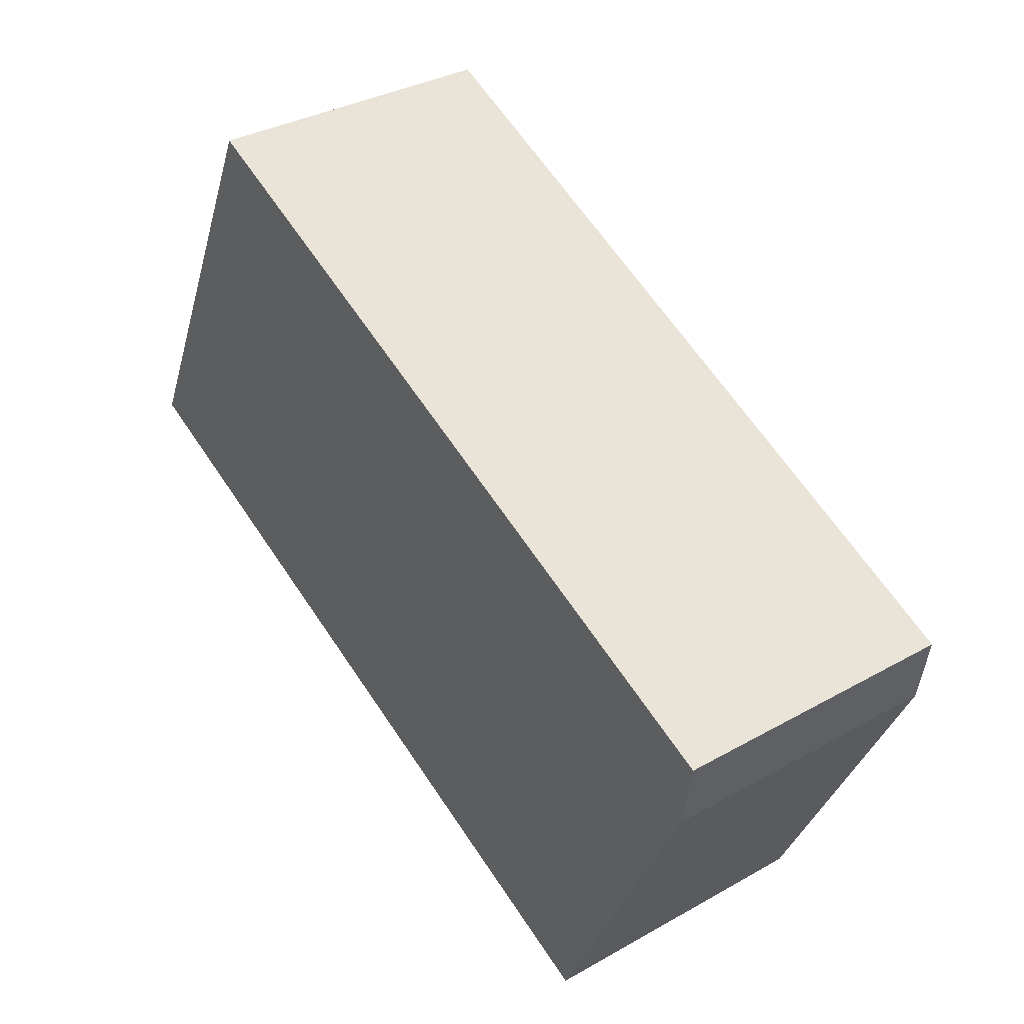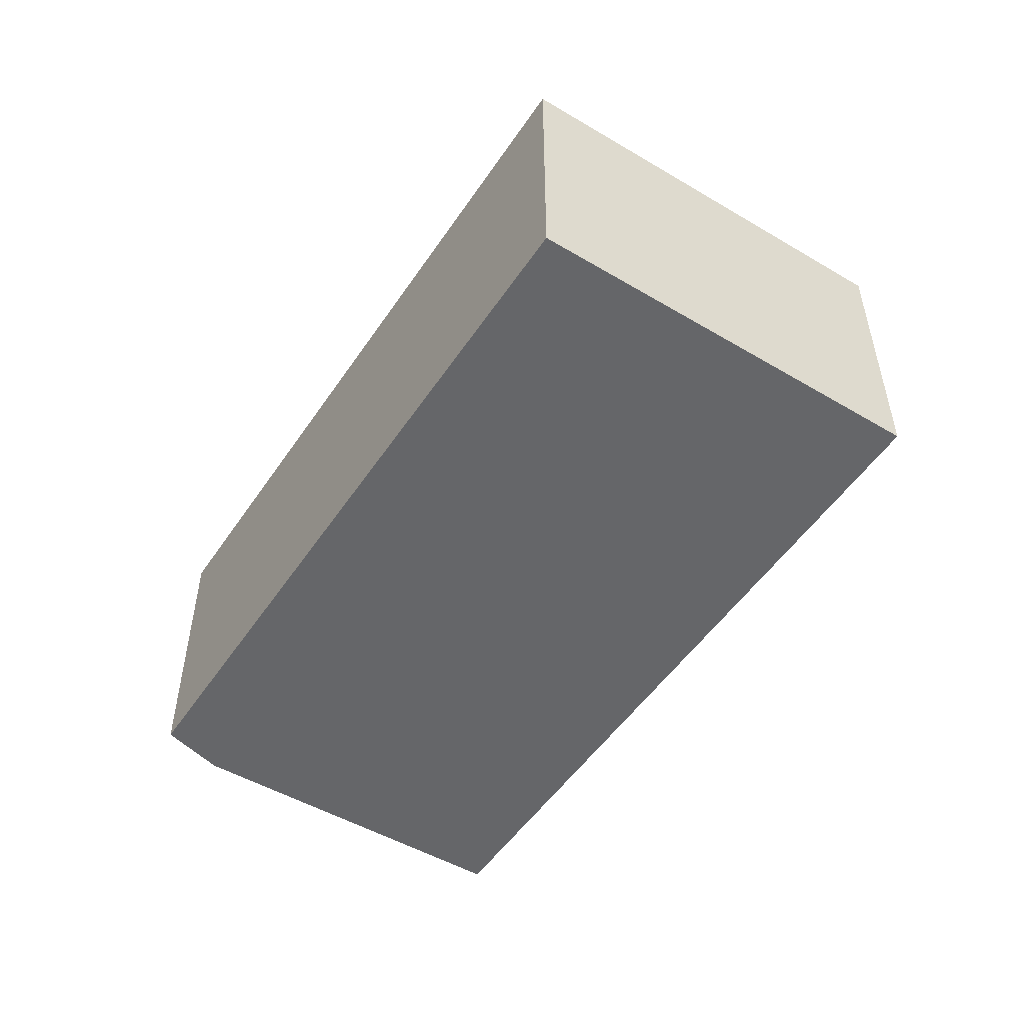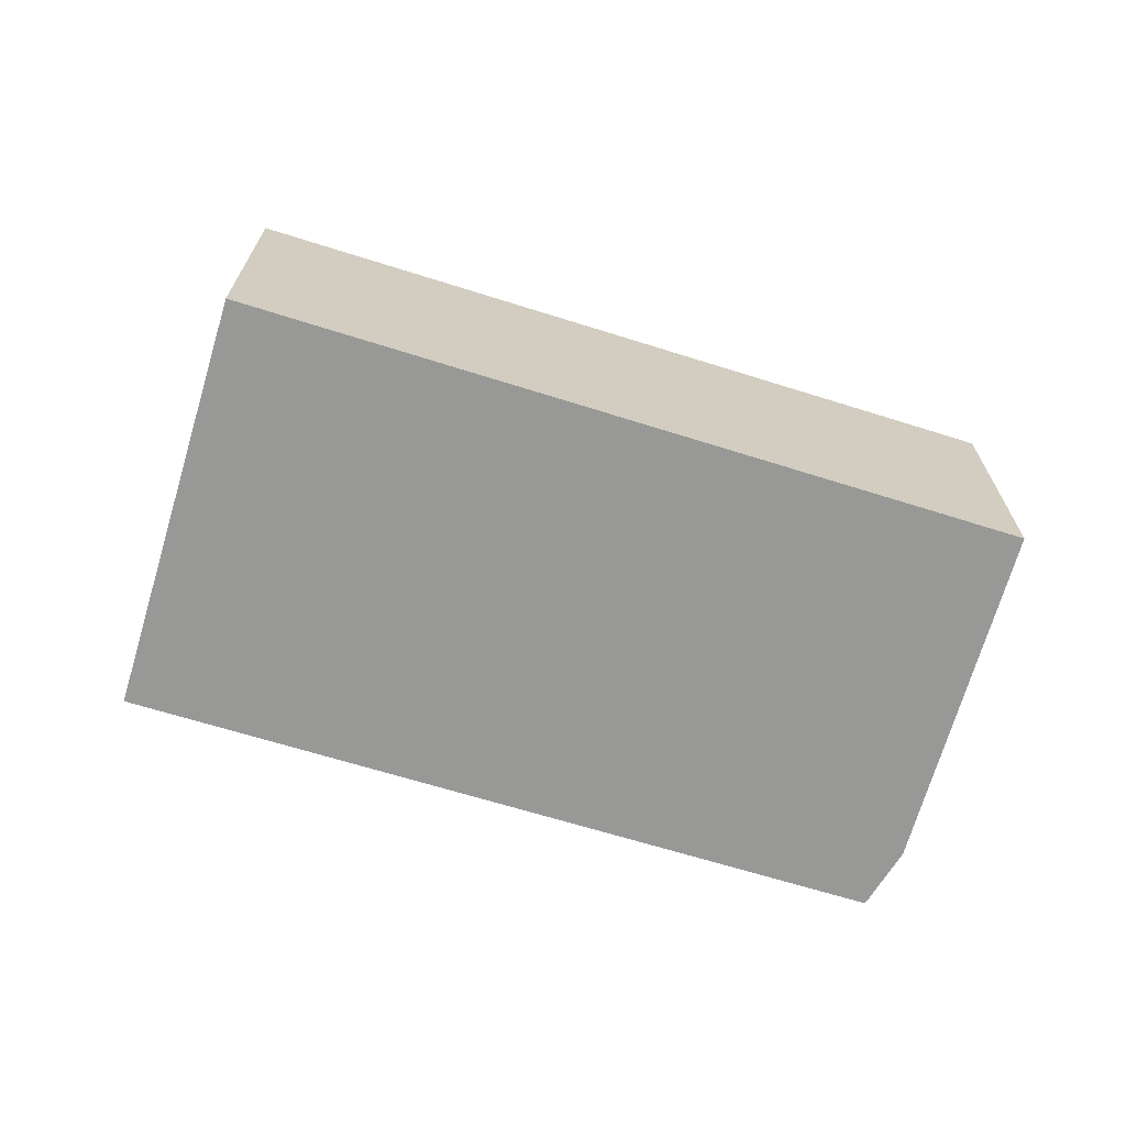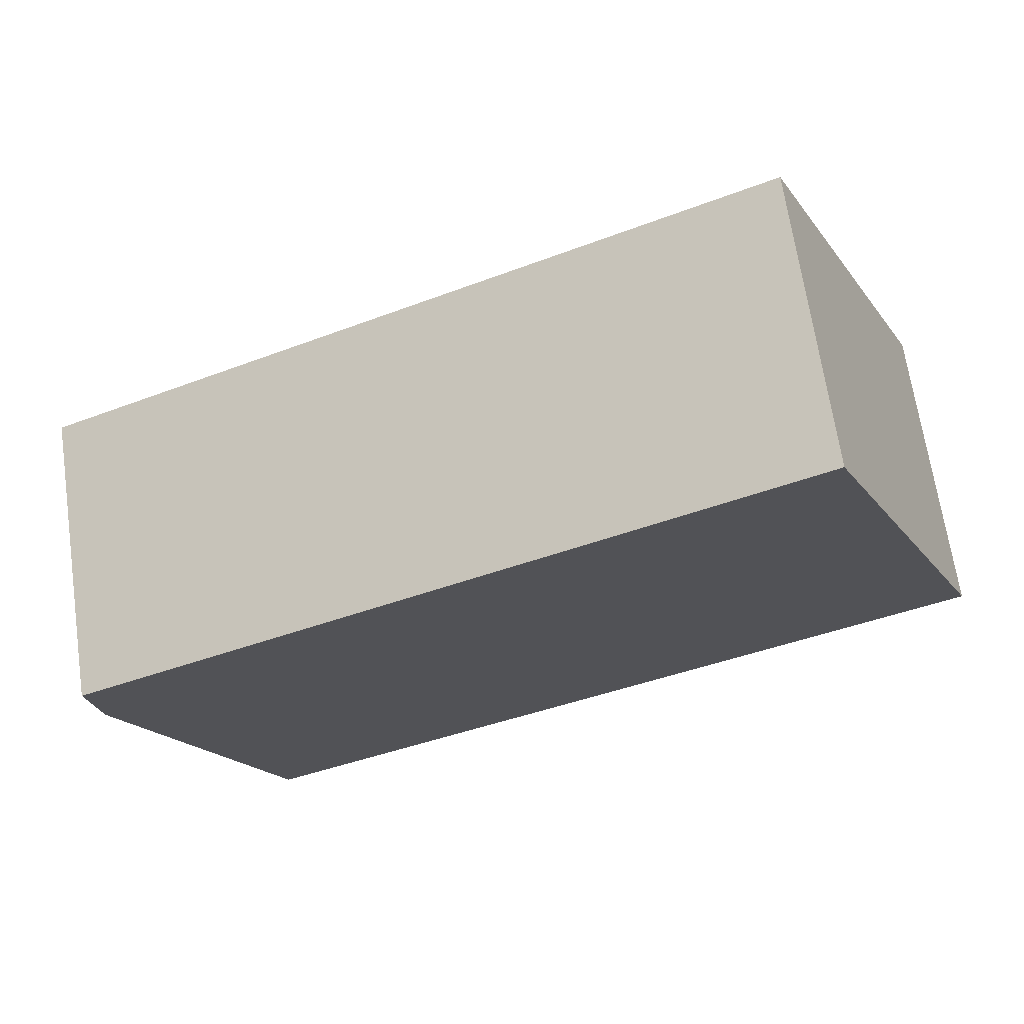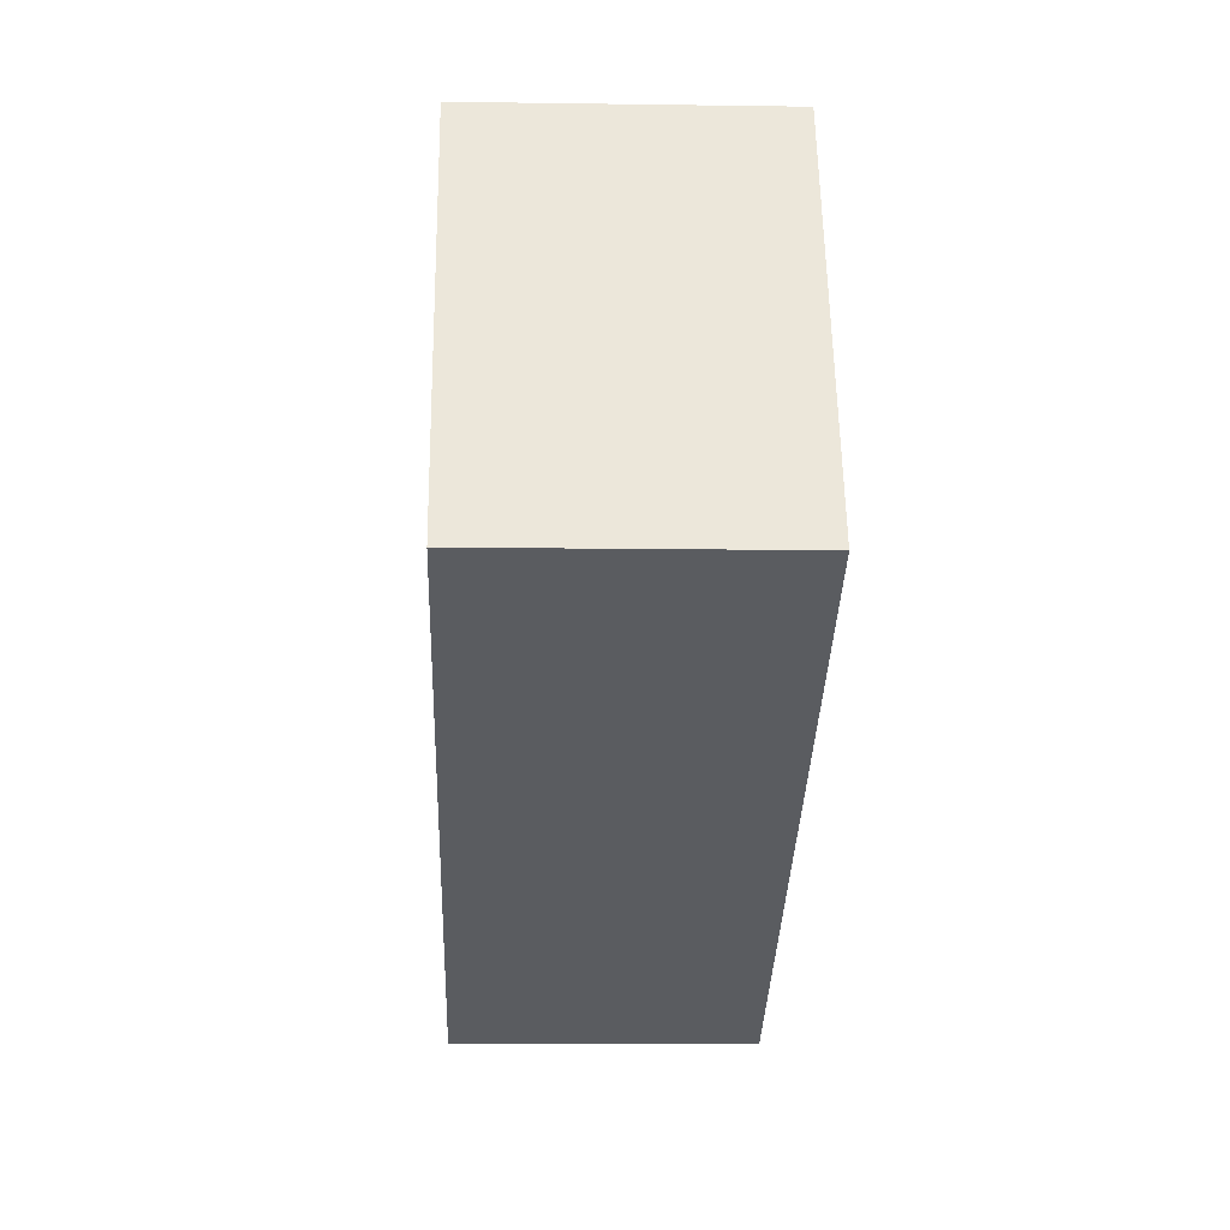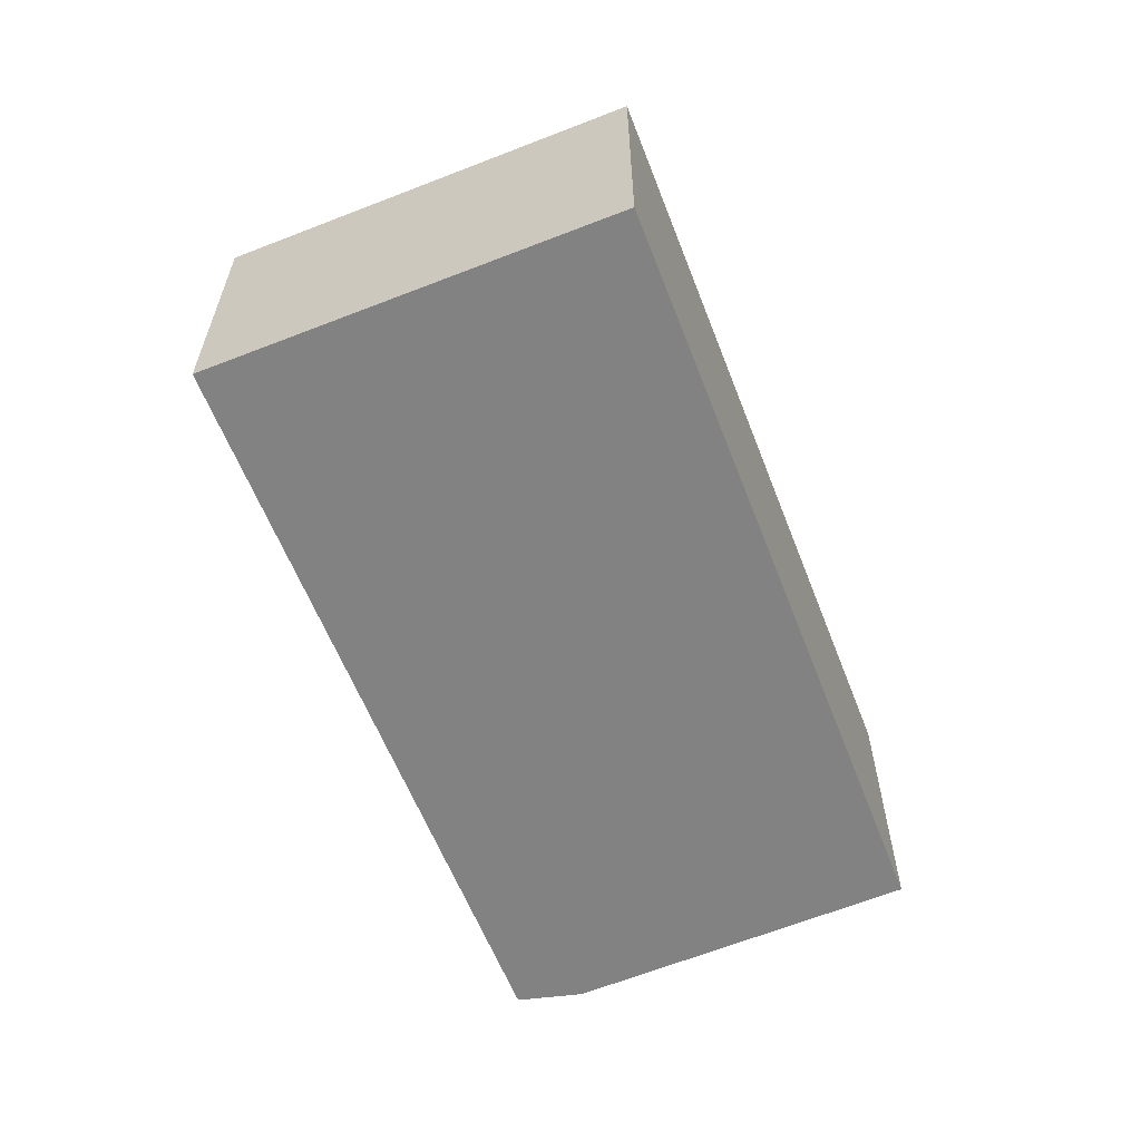
<metadata>
{"format":"obj","ext":"obj","renderer":"f3d","projection":"perspective","resolution":1024,"background":"white","views":[{"elev":34.2,"azim":-127.3,"up":"+Z"},{"elev":-51.9,"azim":32.7,"up":"+Y"},{"elev":-68.5,"azim":138.6,"up":"+Y"},{"elev":67.6,"azim":-8.3,"up":"+Z"},{"elev":-10.2,"azim":87.9,"up":"+Z"},{"elev":-60.9,"azim":87.2,"up":"+Y"}]}
</metadata>
<code>
v  5.042 2.055 2.278
v  0.007 2.055 -0.039
v  0 2.055 1.258e-16
v  0.081 2.055 -0.476
v  1.176 2.055 -2.76
v  6.301 2.055 -0.481
v  6.301 2.945e-17 -0.481
v  1.176 1.69e-16 -2.76
v  0.081 2.915e-17 -0.476
v  0 0 0
v  0.007 2.388e-18 -0.039
v  5.042 -1.395e-16 2.278
g defaultobject
f 1 2 3
f 2 1 4
f 4 1 5
f 5 1 6
f 7 5 6
f 5 7 8
f 8 4 5
f 4 8 9
f 9 2 4
f 2 9 3
f 3 9 10
f 10 9 11
f 10 1 3
f 1 10 12
f 12 6 1
f 6 12 7
f 12 8 7
f 8 12 10
f 8 10 11
f 8 11 9

</code>
